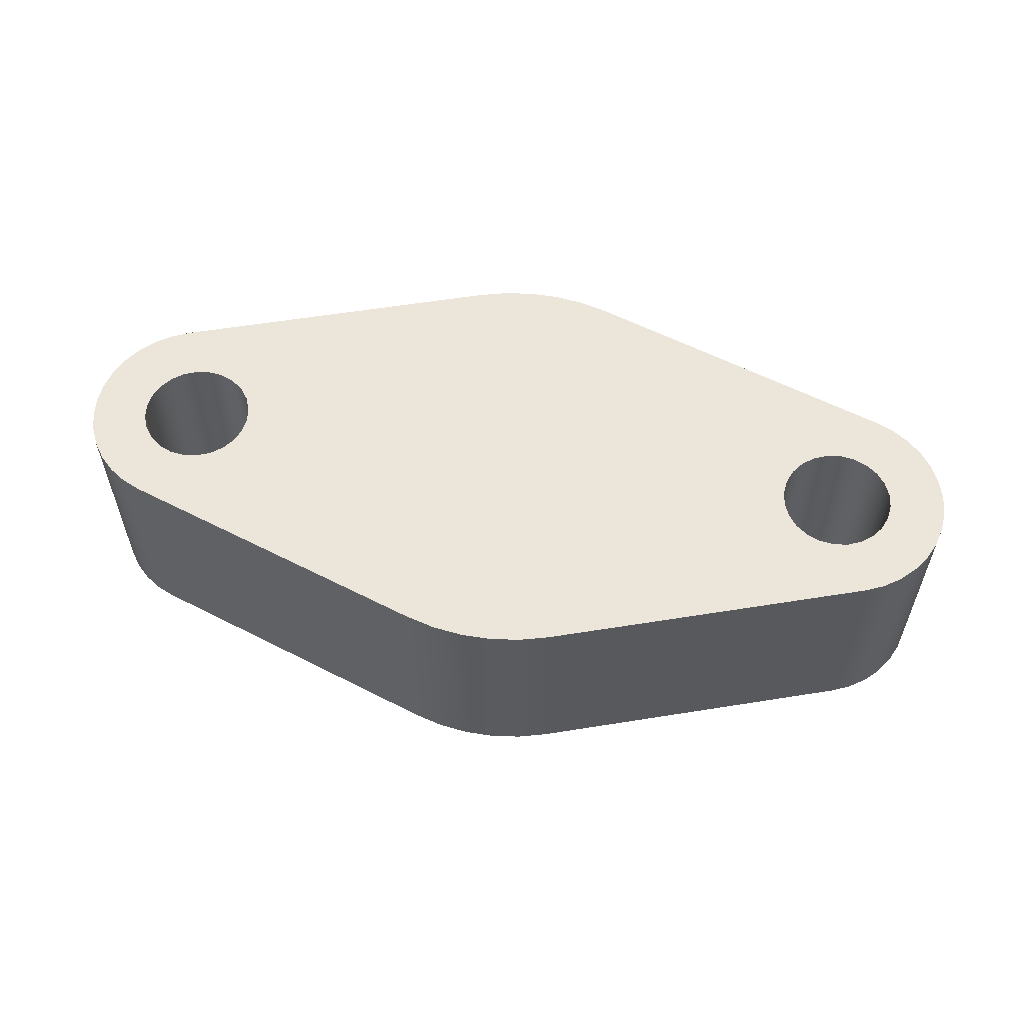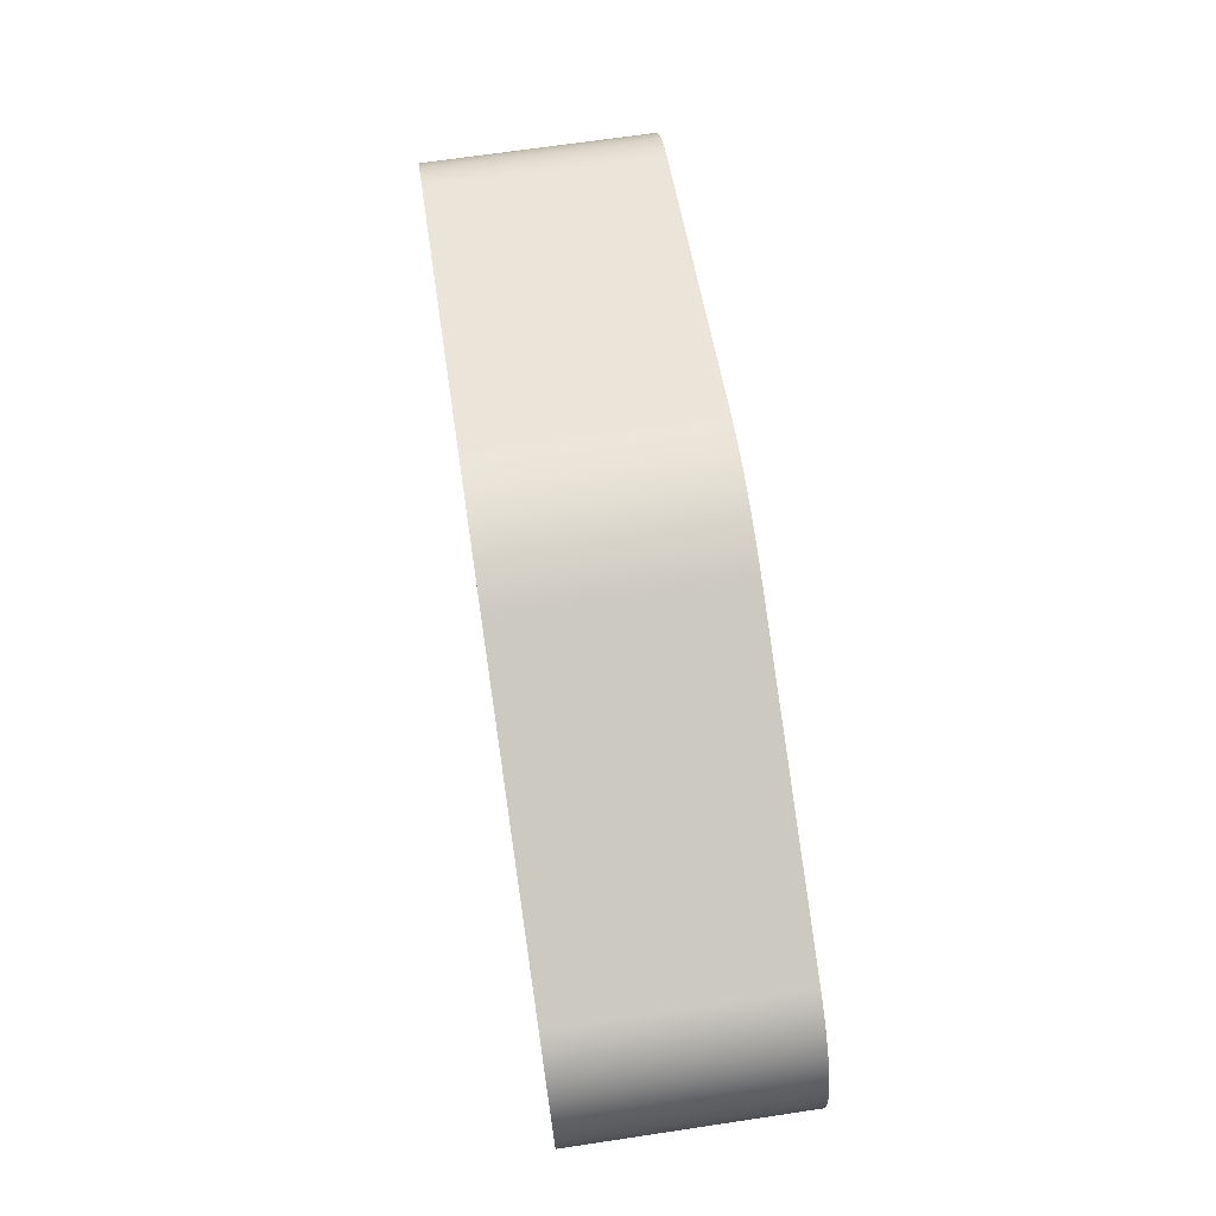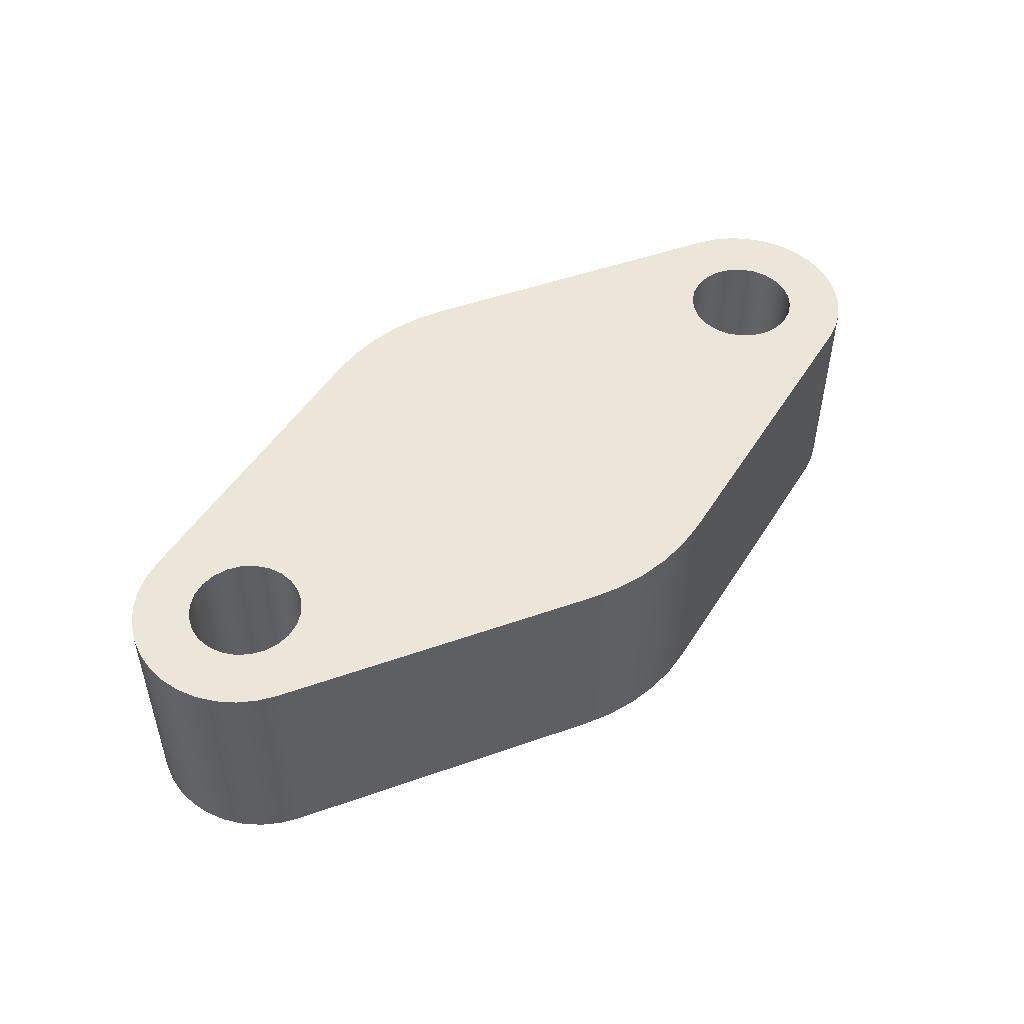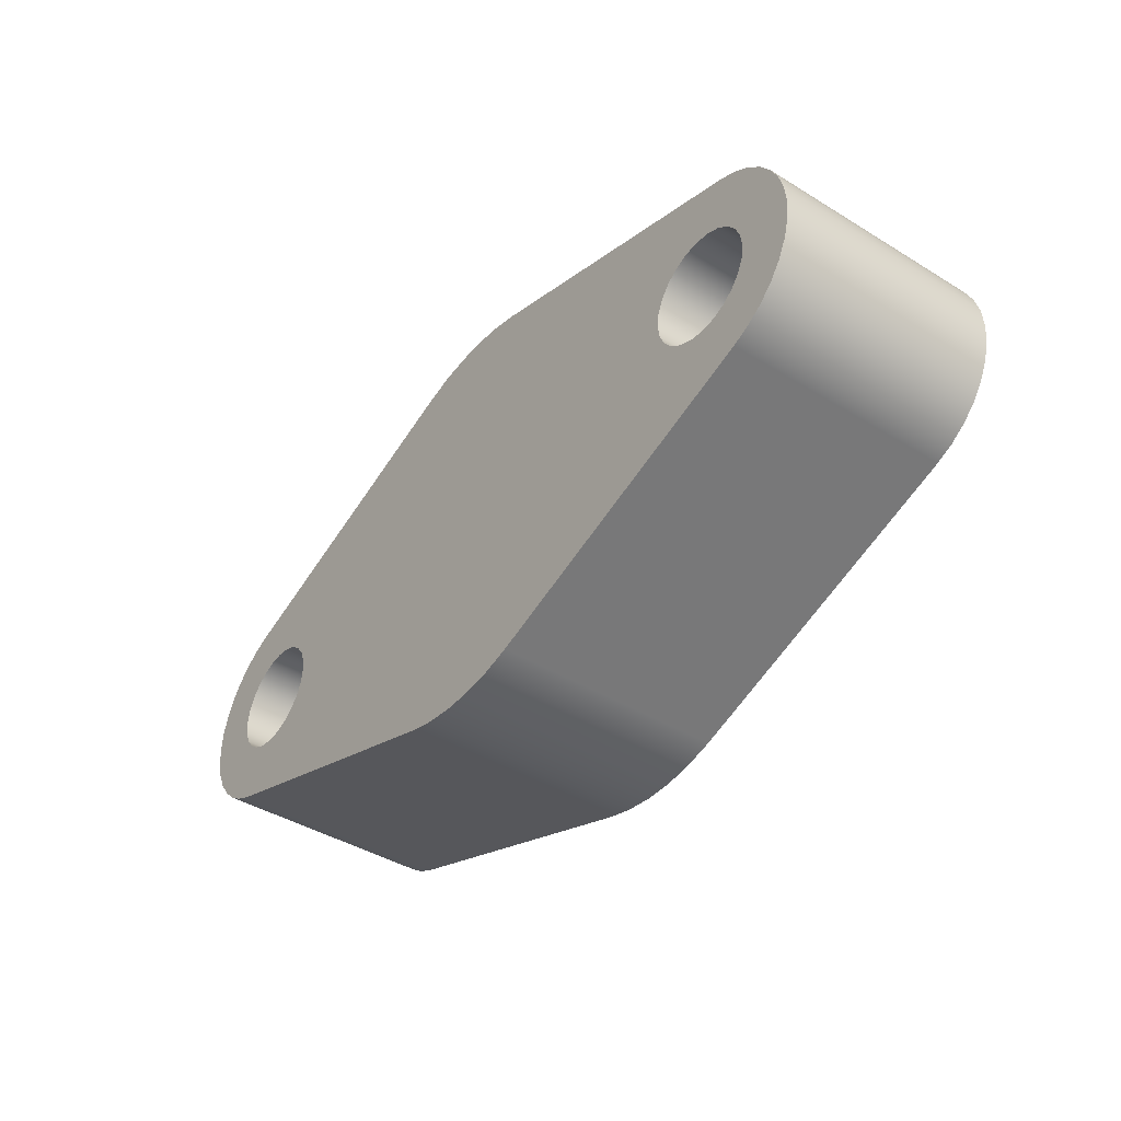
<metadata>
{"format":"obj","ext":"obj","renderer":"f3d","projection":"perspective","resolution":1024,"background":"white","views":[{"elev":57.4,"azim":-170.7,"up":"+Y"},{"elev":68.8,"azim":-98.5,"up":"+Z"},{"elev":49.3,"azim":139.8,"up":"+Y"},{"elev":-41.8,"azim":-126.5,"up":"+Z"}]}
</metadata>
<code>
v -7.2 4 1.225e-16
v -7.166 4 0.2588
v -7.066 4 0.5
v -6.907 4 0.7071
v -6.7 4 0.866
v -6.459 4 0.9659
v -6.2 4 1
v -5.941 4 0.9659
v -5.7 4 0.866
v -5.493 4 0.7071
v -5.334 4 0.5
v -5.234 4 0.2588
v -5.2 4 0
v -5.234 4 -0.2588
v -5.334 4 -0.5
v -5.493 4 -0.7071
v -5.7 4 -0.866
v -5.941 4 -0.9659
v -6.2 4 -1
v -6.459 4 -0.9659
v -6.7 4 -0.866
v -6.907 4 -0.7071
v -7.066 4 -0.5
v -7.166 4 -0.2588
v -7.2 0 1.225e-16
v -7.166 0 -0.2588
v -7.066 0 -0.5
v -6.907 0 -0.7071
v -6.7 0 -0.866
v -6.459 0 -0.9659
v -6.2 0 -1
v -5.941 0 -0.9659
v -5.7 0 -0.866
v -5.493 0 -0.7071
v -5.334 0 -0.5
v -5.234 0 -0.2588
v -5.2 0 0
v -5.234 0 0.2588
v -5.334 0 0.5
v -5.493 0 0.7071
v -5.7 0 0.866
v -5.941 0 0.9659
v -6.2 0 1
v -6.459 0 0.9659
v -6.7 0 0.866
v -6.907 0 0.7071
v -7.066 0 0.5
v -7.166 0 0.2588
v -7.2 4 1.225e-16
v -7.2 0 1.225e-16
v 5.2 4 1.225e-16
v 5.234 4 0.2588
v 5.334 4 0.5
v 5.493 4 0.7071
v 5.7 4 0.866
v 5.941 4 0.9659
v 6.2 4 1
v 6.459 4 0.9659
v 6.7 4 0.866
v 6.907 4 0.7071
v 7.066 4 0.5
v 7.166 4 0.2588
v 7.2 4 0
v 7.166 4 -0.2588
v 7.066 4 -0.5
v 6.907 4 -0.7071
v 6.7 4 -0.866
v 6.459 4 -0.9659
v 6.2 4 -1
v 5.941 4 -0.9659
v 5.7 4 -0.866
v 5.493 4 -0.7071
v 5.334 4 -0.5
v 5.234 4 -0.2588
v 5.2 0 1.225e-16
v 5.234 0 -0.2588
v 5.334 0 -0.5
v 5.493 0 -0.7071
v 5.7 0 -0.866
v 5.941 0 -0.9659
v 6.2 0 -1
v 6.459 0 -0.9659
v 6.7 0 -0.866
v 6.907 0 -0.7071
v 7.066 0 -0.5
v 7.166 0 -0.2588
v 7.2 0 0
v 7.166 0 0.2588
v 7.066 0 0.5
v 6.907 0 0.7071
v 6.7 0 0.866
v 6.459 0 0.9659
v 6.2 0 1
v 5.941 0 0.9659
v 5.7 0 0.866
v 5.493 0 0.7071
v 5.334 0 0.5
v 5.234 0 0.2588
v 5.2 4 1.225e-16
v 5.2 0 1.225e-16
v 1.29 0 3.786
v 6.845 0 1.893
v 6.845 4 1.893
v 1.29 4 3.786
v -1.29 0 3.786
v -0.7832 0 3.923
v -0.2626 0 3.991
v 0.2626 0 3.991
v 0.7832 0 3.923
v 1.29 0 3.786
v 1.29 4 3.786
v 0.7832 4 3.923
v 0.2626 4 3.991
v -0.2626 4 3.991
v -0.7832 4 3.923
v -1.29 4 3.786
v -6.845 0 1.893
v -1.29 0 3.786
v -1.29 4 3.786
v -6.845 4 1.893
v -6.845 0 -1.893
v -7.169 0 -1.749
v -7.463 0 -1.551
v -7.717 0 -1.304
v -7.923 0 -1.015
v -8.075 0 -0.6951
v -8.169 0 -0.3531
v -8.2 0 2.22e-16
v -8.169 0 0.3531
v -8.075 0 0.6951
v -7.923 0 1.015
v -7.717 0 1.304
v -7.463 0 1.551
v -7.169 0 1.749
v -6.845 0 1.893
v -6.845 4 1.893
v -7.169 4 1.749
v -7.463 4 1.551
v -7.717 4 1.304
v -7.923 4 1.015
v -8.075 4 0.6951
v -8.169 4 0.3531
v -8.2 4 2.22e-16
v -8.169 4 -0.3531
v -8.075 4 -0.6951
v -7.923 4 -1.015
v -7.717 4 -1.304
v -7.463 4 -1.551
v -7.169 4 -1.749
v -6.845 4 -1.893
v -1.29 0 -3.786
v -6.845 0 -1.893
v -6.845 4 -1.893
v -1.29 4 -3.786
v 1.29 0 -3.786
v 0.7832 0 -3.923
v 0.2626 0 -3.991
v -0.2626 0 -3.991
v -0.7832 0 -3.923
v -1.29 0 -3.786
v -1.29 4 -3.786
v -0.7832 4 -3.923
v -0.2626 4 -3.991
v 0.2626 4 -3.991
v 0.7832 4 -3.923
v 1.29 4 -3.786
v 6.845 0 -1.893
v 1.29 0 -3.786
v 1.29 4 -3.786
v 6.845 4 -1.893
v 6.845 0 1.893
v 7.169 0 1.749
v 7.463 0 1.551
v 7.717 0 1.304
v 7.923 0 1.015
v 8.075 0 0.6951
v 8.169 0 0.3531
v 8.2 0 -1.443e-15
v 8.169 0 -0.3531
v 8.075 0 -0.6951
v 7.923 0 -1.015
v 7.717 0 -1.304
v 7.463 0 -1.551
v 7.169 0 -1.749
v 6.845 0 -1.893
v 6.845 4 -1.893
v 7.169 4 -1.749
v 7.463 4 -1.551
v 7.717 4 -1.304
v 7.923 4 -1.015
v 8.075 4 -0.6951
v 8.169 4 -0.3531
v 8.2 4 -1.443e-15
v 8.169 4 0.3531
v 8.075 4 0.6951
v 7.923 4 1.015
v 7.717 4 1.304
v 7.463 4 1.551
v 7.169 4 1.749
v 6.845 4 1.893
v 5.2 4 1.225e-16
v 5.234 4 -0.2588
v 5.334 4 -0.5
v 5.493 4 -0.7071
v 5.7 4 -0.866
v 5.941 4 -0.9659
v 6.2 4 -1
v 6.459 4 -0.9659
v 6.7 4 -0.866
v 6.907 4 -0.7071
v 7.066 4 -0.5
v 7.166 4 -0.2588
v 7.2 4 0
v 7.166 4 0.2588
v 7.066 4 0.5
v 6.907 4 0.7071
v 6.7 4 0.866
v 6.459 4 0.9659
v 6.2 4 1
v 5.941 4 0.9659
v 5.7 4 0.866
v 5.493 4 0.7071
v 5.334 4 0.5
v 5.234 4 0.2588
v -7.2 4 1.225e-16
v -7.166 4 -0.2588
v -7.066 4 -0.5
v -6.907 4 -0.7071
v -6.7 4 -0.866
v -6.459 4 -0.9659
v -6.2 4 -1
v -5.941 4 -0.9659
v -5.7 4 -0.866
v -5.493 4 -0.7071
v -5.334 4 -0.5
v -5.234 4 -0.2588
v -5.2 4 0
v -5.234 4 0.2588
v -5.334 4 0.5
v -5.493 4 0.7071
v -5.7 4 0.866
v -5.941 4 0.9659
v -6.2 4 1
v -6.459 4 0.9659
v -6.7 4 0.866
v -6.907 4 0.7071
v -7.066 4 0.5
v -7.166 4 0.2588
v 6.845 4 1.893
v 7.169 4 1.749
v 7.463 4 1.551
v 7.717 4 1.304
v 7.923 4 1.015
v 8.075 4 0.6951
v 8.169 4 0.3531
v 8.2 4 -1.443e-15
v 8.169 4 -0.3531
v 8.075 4 -0.6951
v 7.923 4 -1.015
v 7.717 4 -1.304
v 7.463 4 -1.551
v 7.169 4 -1.749
v 6.845 4 -1.893
v 1.29 4 -3.786
v 0.7832 4 -3.923
v 0.2626 4 -3.991
v -0.2626 4 -3.991
v -0.7832 4 -3.923
v -1.29 4 -3.786
v -6.845 4 -1.893
v -7.169 4 -1.749
v -7.463 4 -1.551
v -7.717 4 -1.304
v -7.923 4 -1.015
v -8.075 4 -0.6951
v -8.169 4 -0.3531
v -8.2 4 2.22e-16
v -8.169 4 0.3531
v -8.075 4 0.6951
v -7.923 4 1.015
v -7.717 4 1.304
v -7.463 4 1.551
v -7.169 4 1.749
v -6.845 4 1.893
v -1.29 4 3.786
v -0.7832 4 3.923
v -0.2626 4 3.991
v 0.2626 4 3.991
v 0.7832 4 3.923
v 1.29 4 3.786
v 5.2 0 1.225e-16
v 5.234 0 0.2588
v 5.334 0 0.5
v 5.493 0 0.7071
v 5.7 0 0.866
v 5.941 0 0.9659
v 6.2 0 1
v 6.459 0 0.9659
v 6.7 0 0.866
v 6.907 0 0.7071
v 7.066 0 0.5
v 7.166 0 0.2588
v 7.2 0 0
v 7.166 0 -0.2588
v 7.066 0 -0.5
v 6.907 0 -0.7071
v 6.7 0 -0.866
v 6.459 0 -0.9659
v 6.2 0 -1
v 5.941 0 -0.9659
v 5.7 0 -0.866
v 5.493 0 -0.7071
v 5.334 0 -0.5
v 5.234 0 -0.2588
v -7.2 0 1.225e-16
v -7.166 0 0.2588
v -7.066 0 0.5
v -6.907 0 0.7071
v -6.7 0 0.866
v -6.459 0 0.9659
v -6.2 0 1
v -5.941 0 0.9659
v -5.7 0 0.866
v -5.493 0 0.7071
v -5.334 0 0.5
v -5.234 0 0.2588
v -5.2 0 0
v -5.234 0 -0.2588
v -5.334 0 -0.5
v -5.493 0 -0.7071
v -5.7 0 -0.866
v -5.941 0 -0.9659
v -6.2 0 -1
v -6.459 0 -0.9659
v -6.7 0 -0.866
v -6.907 0 -0.7071
v -7.066 0 -0.5
v -7.166 0 -0.2588
v 6.845 0 -1.893
v 7.169 0 -1.749
v 7.463 0 -1.551
v 7.717 0 -1.304
v 7.923 0 -1.015
v 8.075 0 -0.6951
v 8.169 0 -0.3531
v 8.2 0 -1.443e-15
v 8.169 0 0.3531
v 8.075 0 0.6951
v 7.923 0 1.015
v 7.717 0 1.304
v 7.463 0 1.551
v 7.169 0 1.749
v 6.845 0 1.893
v 1.29 0 3.786
v 0.7832 0 3.923
v 0.2626 0 3.991
v -0.2626 0 3.991
v -0.7832 0 3.923
v -1.29 0 3.786
v -6.845 0 1.893
v -7.169 0 1.749
v -7.463 0 1.551
v -7.717 0 1.304
v -7.923 0 1.015
v -8.075 0 0.6951
v -8.169 0 0.3531
v -8.2 0 2.22e-16
v -8.169 0 -0.3531
v -8.075 0 -0.6951
v -7.923 0 -1.015
v -7.717 0 -1.304
v -7.463 0 -1.551
v -7.169 0 -1.749
v -6.845 0 -1.893
v -1.29 0 -3.786
v -0.7832 0 -3.923
v -0.2626 0 -3.991
v 0.2626 0 -3.991
v 0.7832 0 -3.923
v 1.29 0 -3.786
g 785b4a64-e370-11ea-a739-54bf646e7e1f
f 2 48 1
f 1 48 50
f 49 25 24
f 24 25 26
f 24 26 23
f 23 26 27
f 23 27 22
f 22 27 28
f 22 28 21
f 21 28 29
f 21 29 20
f 20 29 30
f 20 30 19
f 19 30 31
f 19 31 18
f 18 31 32
f 18 32 17
f 17 32 33
f 17 33 16
f 16 33 34
f 16 34 15
f 15 34 35
f 15 35 14
f 14 35 36
f 14 36 13
f 13 36 37
f 13 37 12
f 12 37 38
f 12 38 11
f 11 38 39
f 11 39 10
f 10 39 40
f 10 40 9
f 9 40 41
f 9 41 8
f 8 41 42
f 8 42 7
f 7 42 43
f 7 43 6
f 6 43 44
f 6 44 5
f 5 44 45
f 5 45 4
f 4 45 46
f 4 46 3
f 3 46 47
f 3 47 2
f 2 47 48
g 78618c00-e370-11ea-ba60-54bf646e7e1f
f 52 98 51
f 51 98 100
f 99 75 74
f 74 75 76
f 74 76 73
f 73 76 77
f 73 77 72
f 72 77 78
f 72 78 71
f 71 78 79
f 71 79 70
f 70 79 80
f 70 80 69
f 69 80 81
f 69 81 68
f 68 81 82
f 68 82 67
f 67 82 83
f 67 83 66
f 66 83 84
f 66 84 65
f 65 84 85
f 65 85 64
f 64 85 86
f 64 86 63
f 63 86 87
f 63 87 62
f 62 87 88
f 62 88 61
f 61 88 89
f 61 89 60
f 60 89 90
f 60 90 59
f 59 90 91
f 59 91 58
f 58 91 92
f 58 92 57
f 57 92 93
f 57 93 56
f 56 93 94
f 56 94 55
f 55 94 95
f 55 95 54
f 54 95 96
f 54 96 53
f 53 96 97
f 53 97 52
f 52 97 98
g 78677f62-e370-11ea-8b0c-54bf646e7e1f
f 101 102 104
f 104 102 103
g 786d9a0a-e370-11ea-a7a7-54bf646e7e1f
f 116 105 115
f 115 105 106
f 115 106 114
f 114 106 107
f 114 107 113
f 113 107 108
f 113 108 112
f 112 108 109
f 112 109 111
f 111 109 110
g 7873b498-e370-11ea-bed9-54bf646e7e1f
f 117 118 120
f 120 118 119
g 7879cf0c-e370-11ea-ba06-54bf646e7e1f
f 150 121 149
f 149 121 122
f 149 122 123
f 149 123 148
f 148 123 124
f 148 124 147
f 147 124 125
f 147 125 146
f 146 125 126
f 146 126 145
f 145 126 127
f 145 127 144
f 144 127 128
f 144 128 143
f 143 128 129
f 143 129 142
f 142 129 130
f 142 130 141
f 141 130 131
f 141 131 140
f 140 131 132
f 140 132 139
f 139 132 133
f 139 133 138
f 138 133 134
f 138 134 137
f 137 134 136
f 136 134 135
g 7897b7a8-e370-11ea-9656-54bf646e7e1f
f 151 152 154
f 154 152 153
g 789e4752-e370-11ea-ba7d-54bf646e7e1f
f 166 155 165
f 165 155 156
f 165 156 164
f 164 156 157
f 164 157 163
f 163 157 158
f 163 158 162
f 162 158 159
f 162 159 161
f 161 159 160
g 78a4afe2-e370-11ea-8376-54bf646e7e1f
f 167 168 170
f 170 168 169
g 78aaf19c-e370-11ea-8c64-54bf646e7e1f
f 200 171 199
f 199 171 172
f 199 172 173
f 199 173 198
f 198 173 174
f 198 174 197
f 197 174 175
f 197 175 196
f 196 175 176
f 196 176 195
f 195 176 177
f 195 177 194
f 194 177 178
f 194 178 193
f 193 178 179
f 193 179 192
f 192 179 180
f 192 180 191
f 191 180 181
f 191 181 190
f 190 181 182
f 190 182 189
f 189 182 183
f 189 183 188
f 188 183 184
f 188 184 187
f 187 184 186
f 186 184 185
g 78b1331a-e370-11ea-939e-54bf646e7e1f
f 202 236 201
f 201 236 237
f 201 237 224
f 224 237 238
f 224 238 223
f 223 238 239
f 223 239 290
f 290 239 285
f 290 285 289
f 289 285 286
f 289 286 288
f 288 286 287
f 236 202 235
f 235 202 203
f 235 203 269
f 269 203 264
f 269 264 268
f 268 264 265
f 268 265 267
f 267 265 266
f 203 204 264
f 264 204 205
f 264 205 263
f 263 205 206
f 263 206 207
f 263 207 262
f 262 207 208
f 262 208 261
f 261 208 260
f 260 208 209
f 260 209 259
f 259 209 210
f 259 210 258
f 258 210 211
f 258 211 257
f 257 211 212
f 257 212 256
f 256 212 213
f 256 213 214
f 256 214 255
f 255 214 215
f 255 215 254
f 254 215 216
f 254 216 253
f 253 216 217
f 253 217 252
f 252 217 218
f 252 218 251
f 251 218 250
f 250 218 219
f 250 219 249
f 249 219 220
f 249 220 221
f 249 221 290
f 290 221 222
f 290 222 223
f 248 225 277
f 277 225 226
f 277 226 276
f 276 226 227
f 276 227 275
f 275 227 228
f 275 228 274
f 274 228 229
f 274 229 273
f 273 229 230
f 273 230 272
f 272 230 271
f 271 230 231
f 271 231 270
f 270 231 232
f 270 232 233
f 270 233 269
f 269 233 234
f 269 234 235
f 239 240 285
f 285 240 241
f 285 241 284
f 284 241 242
f 284 242 243
f 284 243 283
f 283 243 244
f 283 244 282
f 282 244 281
f 281 244 245
f 281 245 280
f 280 245 246
f 280 246 279
f 279 246 247
f 279 247 278
f 278 247 248
f 278 248 277
g 78b774e2-e370-11ea-b2ec-54bf646e7e1f
f 292 326 291
f 291 326 327
f 291 327 314
f 314 327 328
f 314 328 313
f 313 328 329
f 313 329 380
f 380 329 375
f 380 375 379
f 379 375 376
f 379 376 378
f 378 376 377
f 326 292 325
f 325 292 293
f 325 293 359
f 359 293 354
f 359 354 358
f 358 354 355
f 358 355 357
f 357 355 356
f 293 294 354
f 354 294 295
f 354 295 353
f 353 295 296
f 353 296 297
f 353 297 352
f 352 297 298
f 352 298 351
f 351 298 350
f 350 298 299
f 350 299 349
f 349 299 300
f 349 300 348
f 348 300 301
f 348 301 347
f 347 301 302
f 347 302 346
f 346 302 303
f 346 303 304
f 346 304 345
f 345 304 305
f 345 305 344
f 344 305 306
f 344 306 343
f 343 306 307
f 343 307 342
f 342 307 308
f 342 308 341
f 341 308 340
f 340 308 309
f 340 309 339
f 339 309 310
f 339 310 311
f 339 311 380
f 380 311 312
f 380 312 313
f 338 315 367
f 367 315 316
f 367 316 366
f 366 316 317
f 366 317 365
f 365 317 318
f 365 318 364
f 364 318 319
f 364 319 363
f 363 319 320
f 363 320 362
f 362 320 361
f 361 320 321
f 361 321 360
f 360 321 322
f 360 322 323
f 360 323 359
f 359 323 324
f 359 324 325
f 329 330 375
f 375 330 331
f 375 331 374
f 374 331 332
f 374 332 333
f 374 333 373
f 373 333 334
f 373 334 372
f 372 334 371
f 371 334 335
f 371 335 370
f 370 335 336
f 370 336 369
f 369 336 337
f 369 337 368
f 368 337 338
f 368 338 367

</code>
